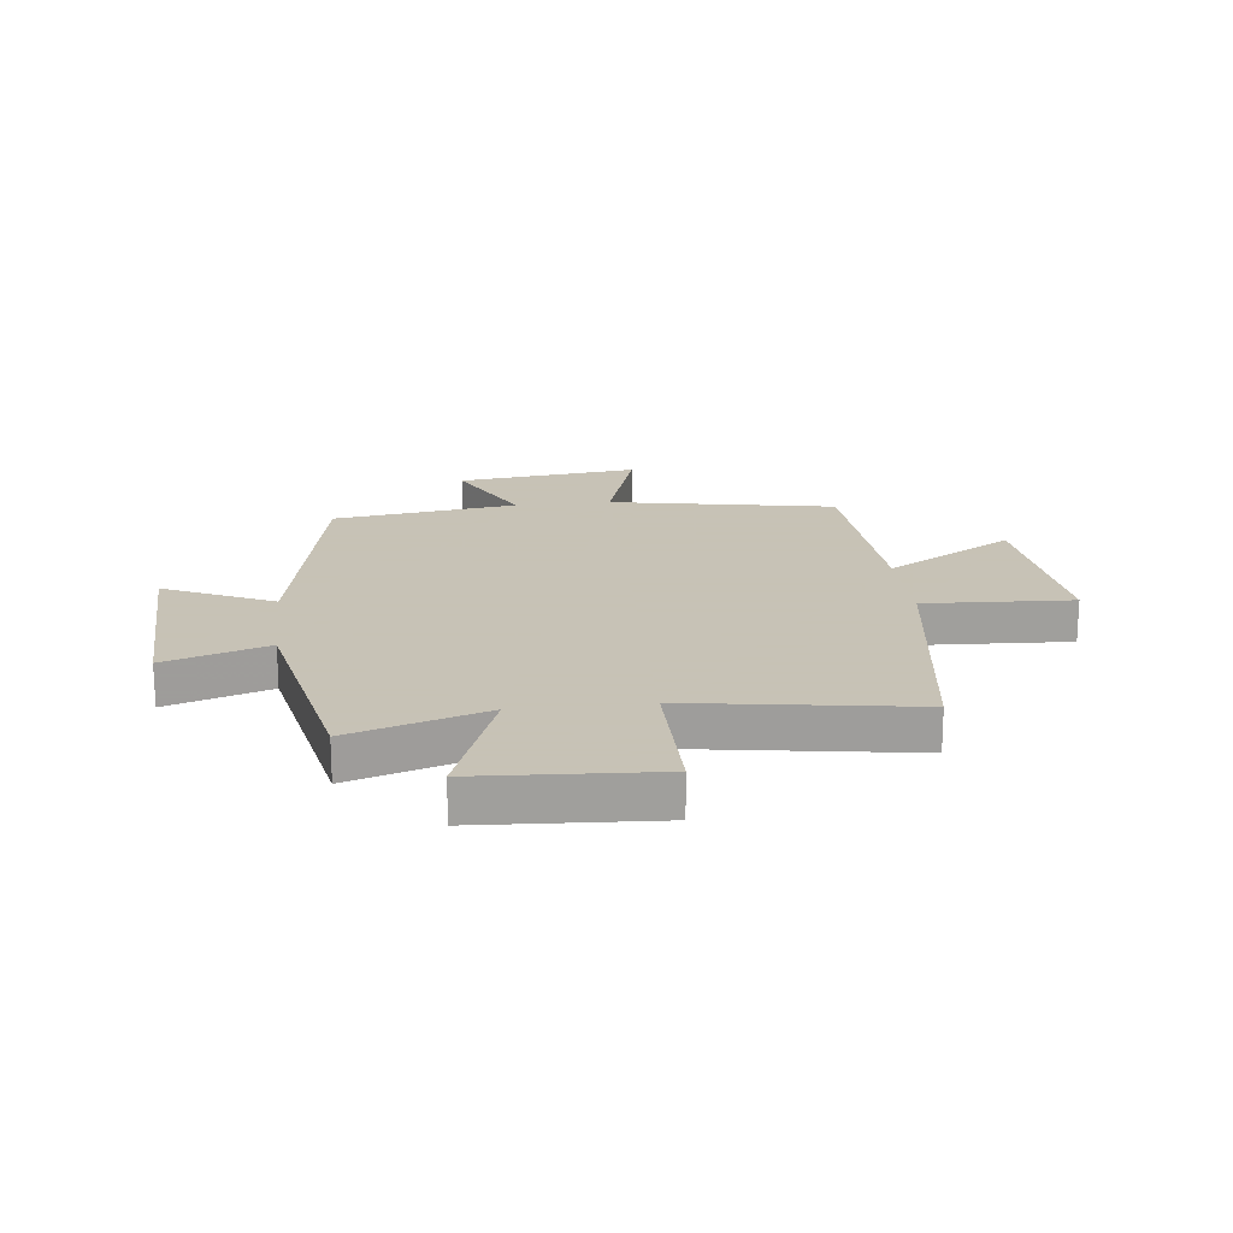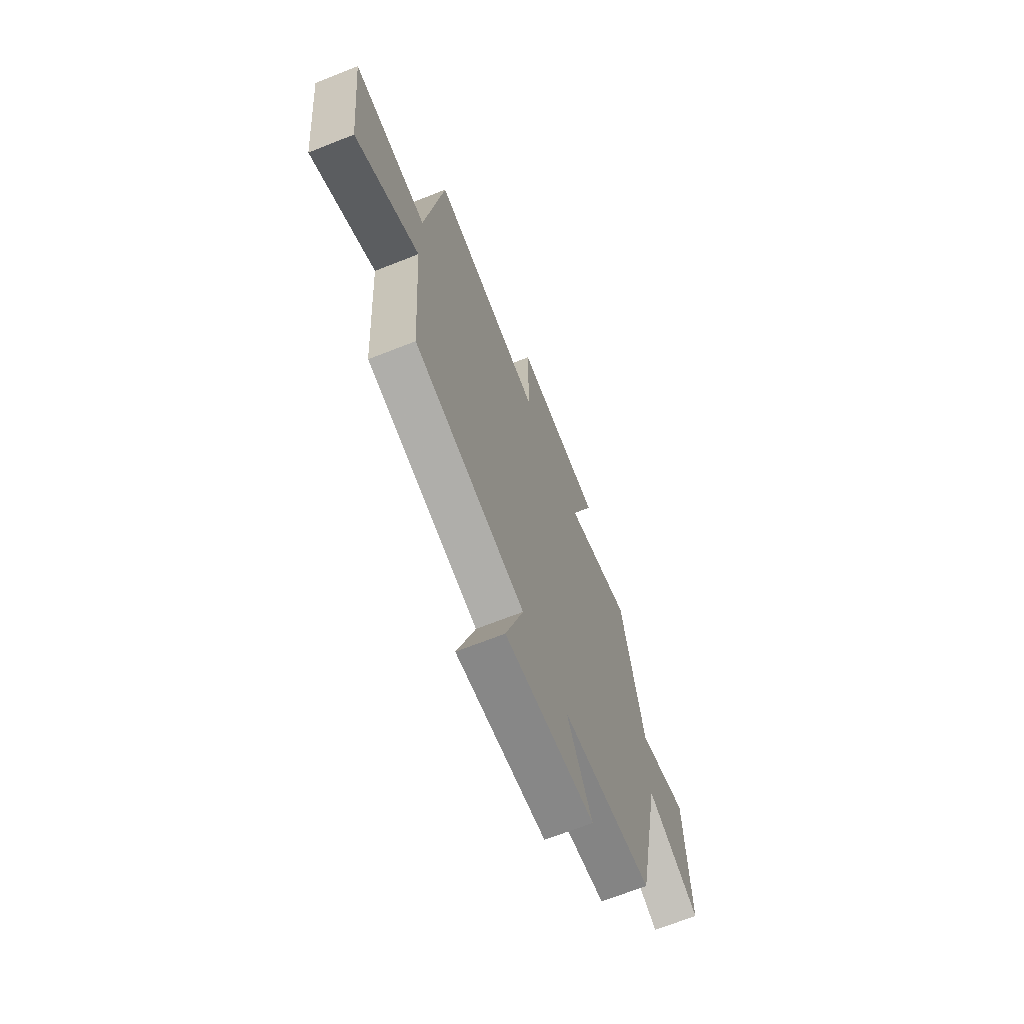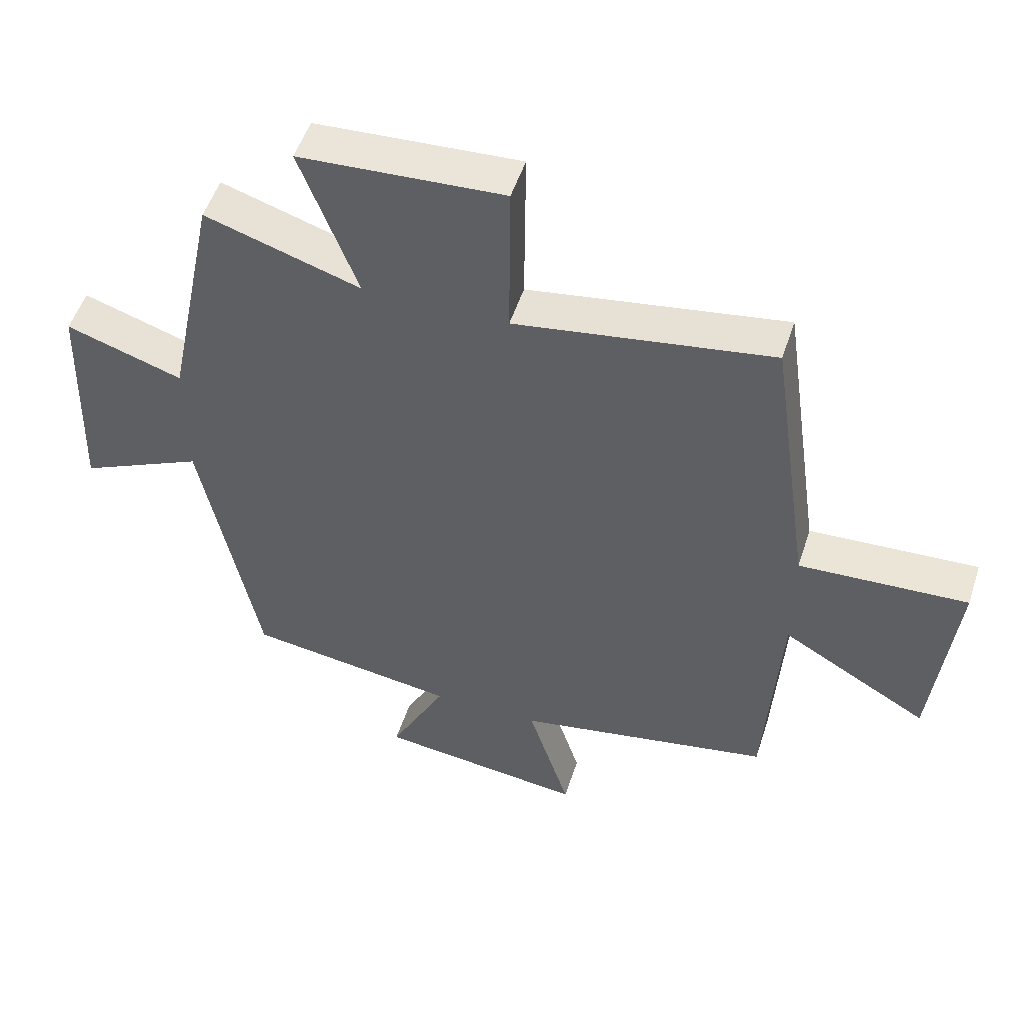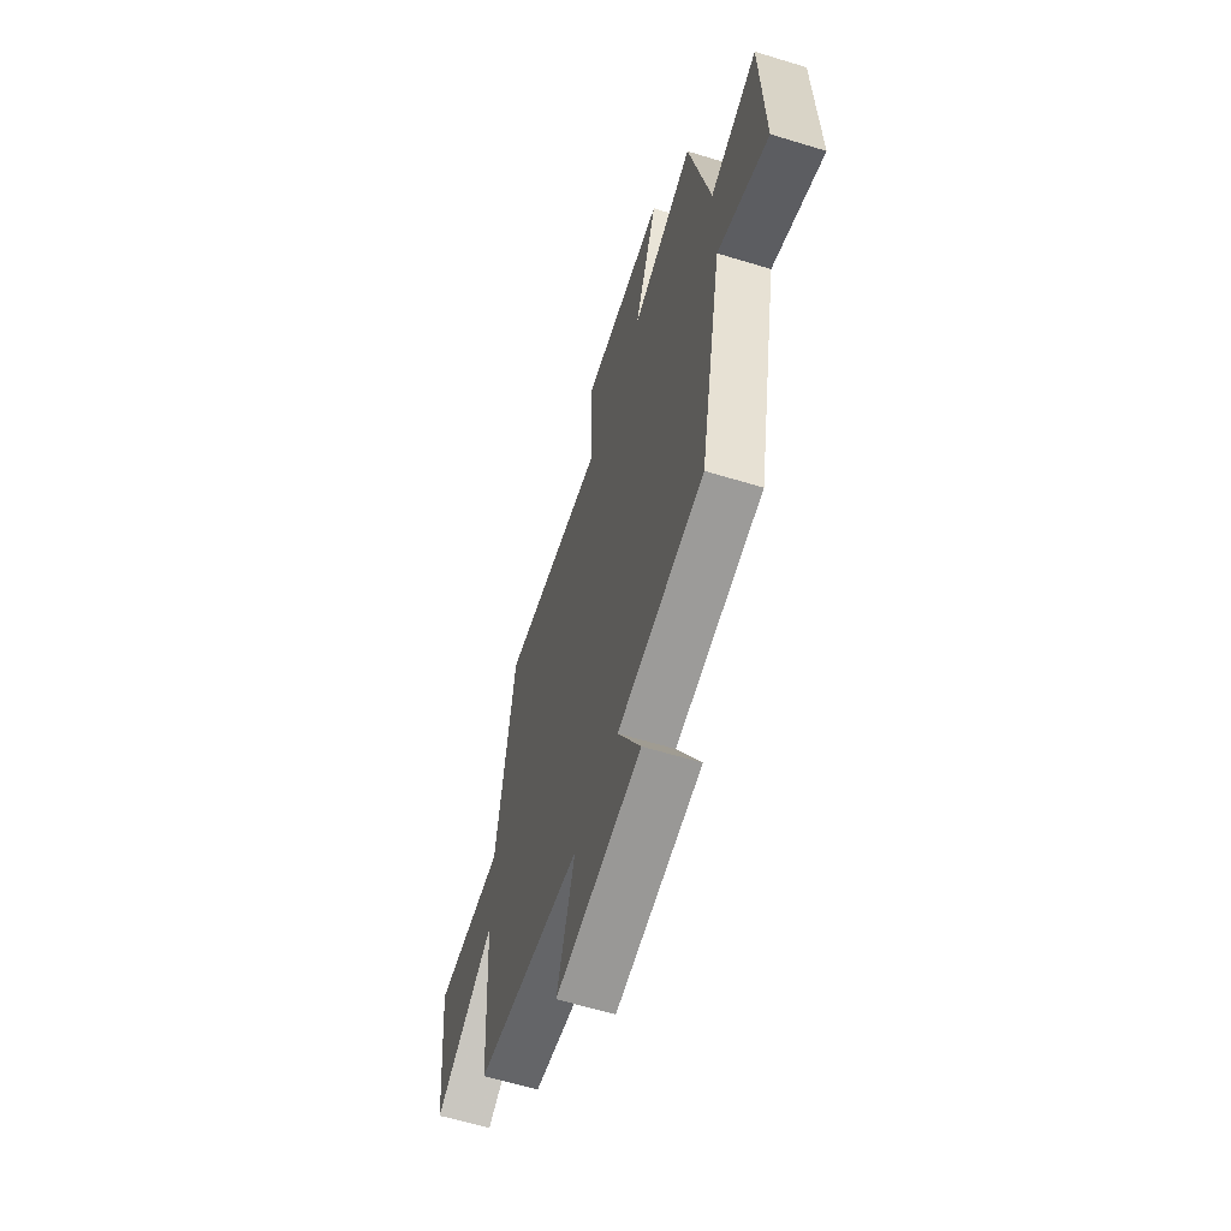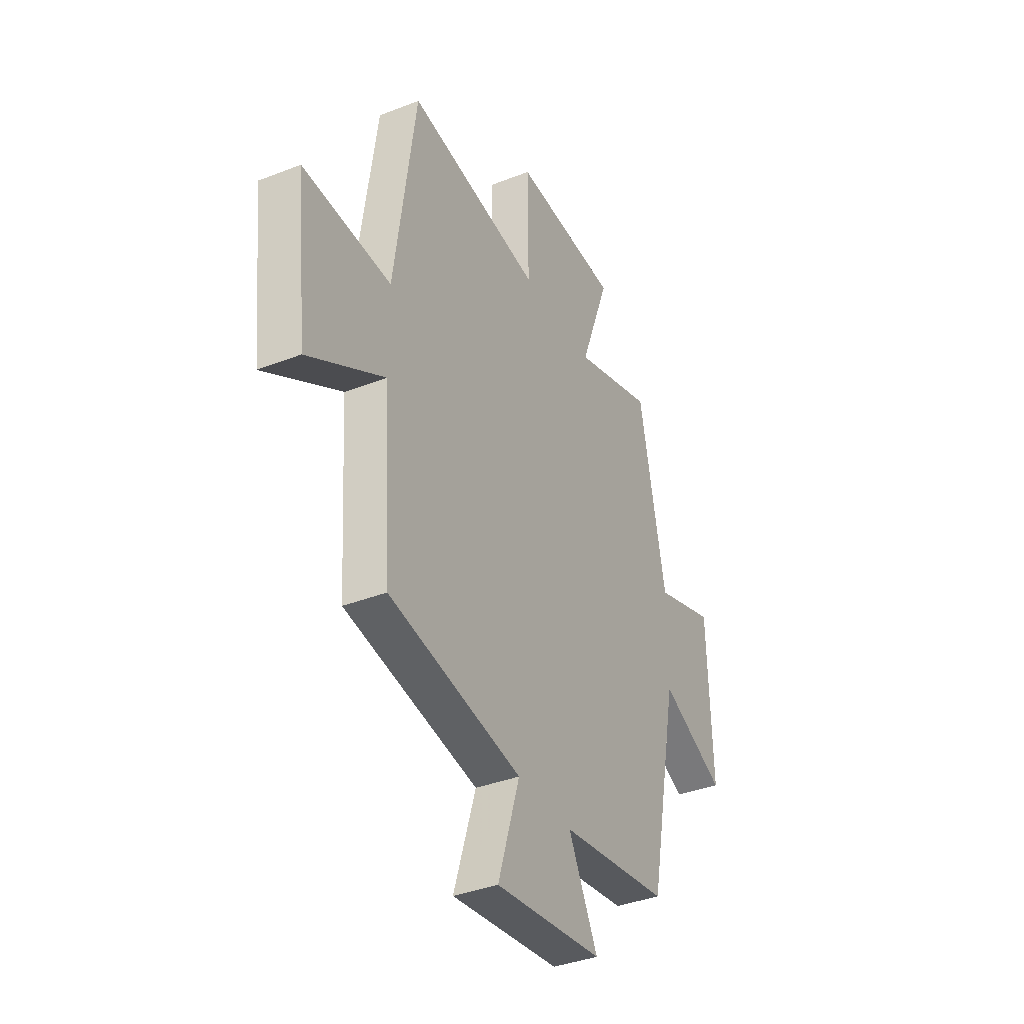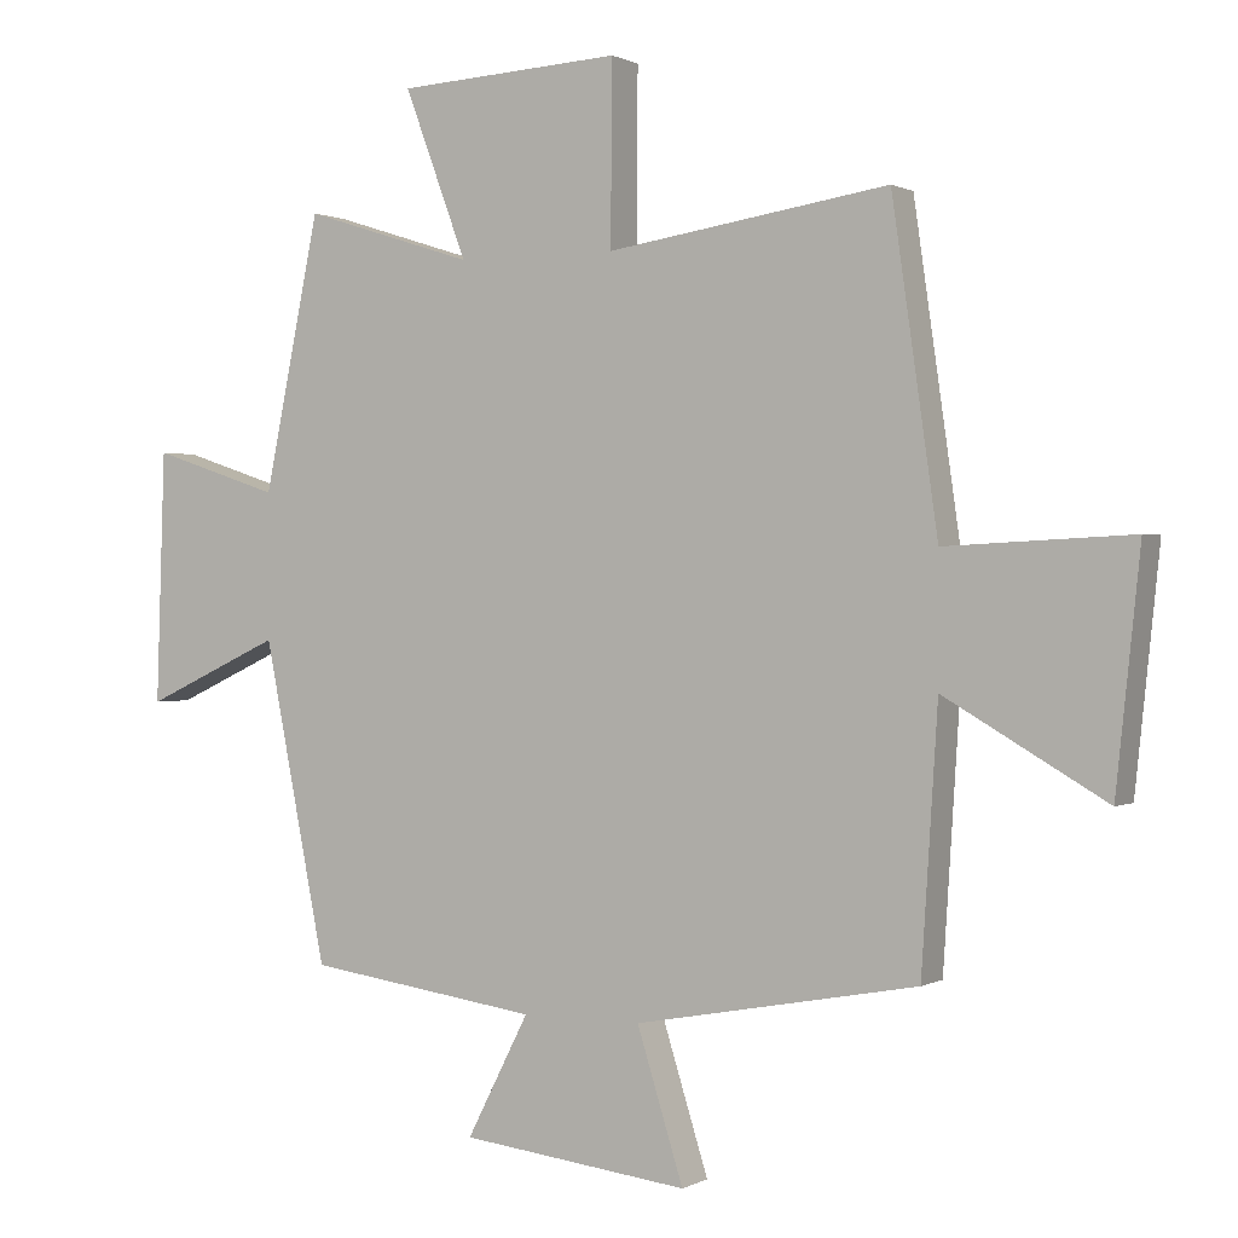
<metadata>
{"format":"obj","ext":"obj","renderer":"f3d","projection":"perspective","resolution":1024,"background":"white","views":[{"elev":19.1,"azim":-6.5,"up":"+Y"},{"elev":-68.6,"azim":111.6,"up":"+Z"},{"elev":51.6,"azim":17.8,"up":"+Z"},{"elev":-61.9,"azim":-107.2,"up":"+Z"},{"elev":-37.3,"azim":116.7,"up":"+Z"},{"elev":0.6,"azim":28.8,"up":"+Z"}]}
</metadata>
<code>
v 0.477 0.07 -0.427
v 0.081 0.07 -0.5
v 0.146 0.07 -0.708
v -0.174 0.07 -0.67
v -0.087 0.07 -0.5
v -0.412 0.07 -0.454
v -0.5 0.07 -0.009
v -0.692 0.07 -0.098
v -0.68 0.07 0.254
v -0.5 0.07 0.195
v -0.422 0.07 0.576
v -0.183 0.07 0.5
v -0.271 0.07 0.735
v 0.043 0.07 0.753
v 0.041 0.07 0.5
v 0.436 0.07 0.561
v 0.5 0.07 0.114
v 0.76 0.07 0.127
v 0.726 0.07 -0.197
v 0.5 0.07 -0.066
v 0.477 0 -0.427
v 0.081 0 -0.5
v 0.146 0 -0.708
v -0.174 0 -0.67
v -0.087 0 -0.5
v -0.412 0 -0.454
v -0.5 0 -0.009
v -0.692 0 -0.098
v -0.68 0 0.254
v -0.5 0 0.195
v -0.422 0 0.576
v -0.183 0 0.5
v -0.271 0 0.735
v 0.043 0 0.753
v 0.041 0 0.5
v 0.436 0 0.561
v 0.5 0 0.114
v 0.76 0 0.127
v 0.726 0 -0.197
v 0.5 0 -0.066
f 17 18 19 20
f 15 16 17 20
f 15 20 1 2
f 12 13 14 15
f 12 15 2
f 10 11 12 2
f 7 8 9 10
f 5 6 7 10
f 5 10 2 3
f 3 4 5
f 40 39 38 37
f 40 37 36 35
f 22 21 40 35
f 35 34 33 32
f 22 35 32
f 22 32 31 30
f 30 29 28 27
f 30 27 26 25
f 23 22 30 25
f 25 24 23
f 1 21 22 2
f 2 22 23 3
f 3 23 24 4
f 4 24 25 5
f 5 25 26 6
f 6 26 27 7
f 7 27 28 8
f 8 28 29 9
f 9 29 30 10
f 10 30 31 11
f 11 31 32 12
f 12 32 33 13
f 13 33 34 14
f 14 34 35 15
f 15 35 36 16
f 16 36 37 17
f 17 37 38 18
f 18 38 39 19
f 19 39 40 20
f 20 40 21 1

</code>
